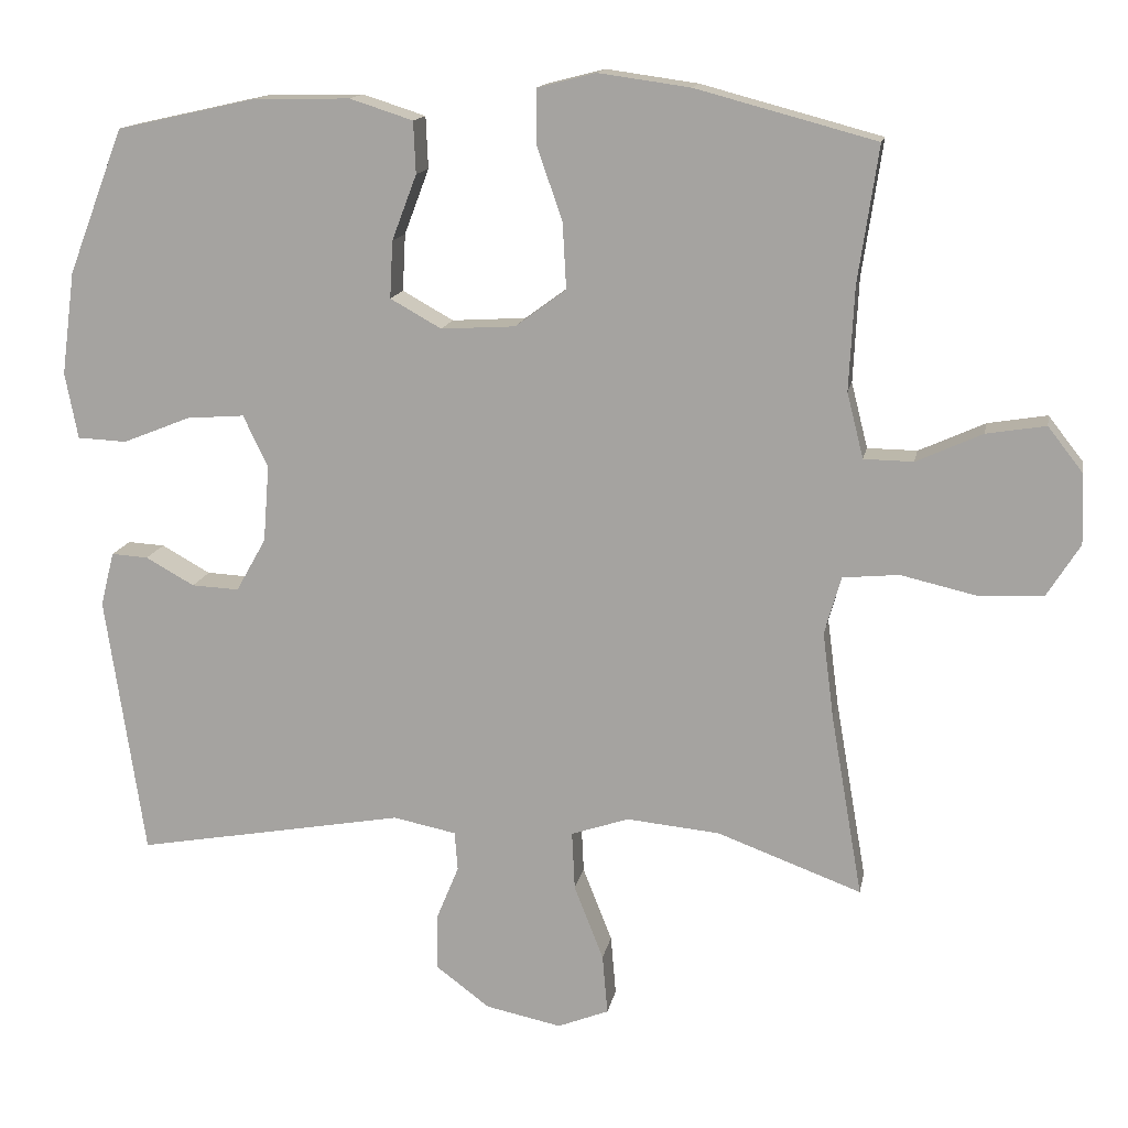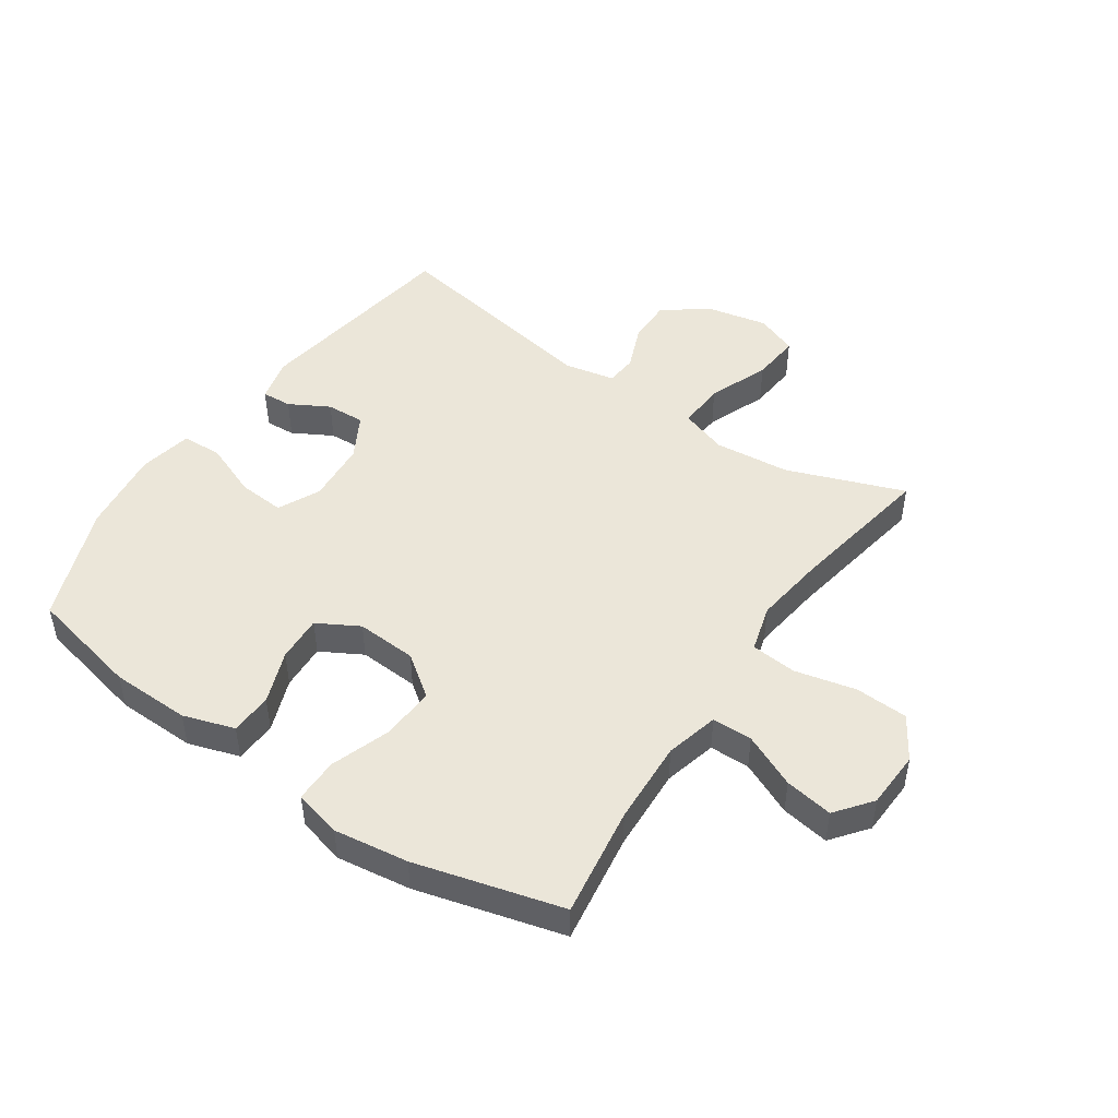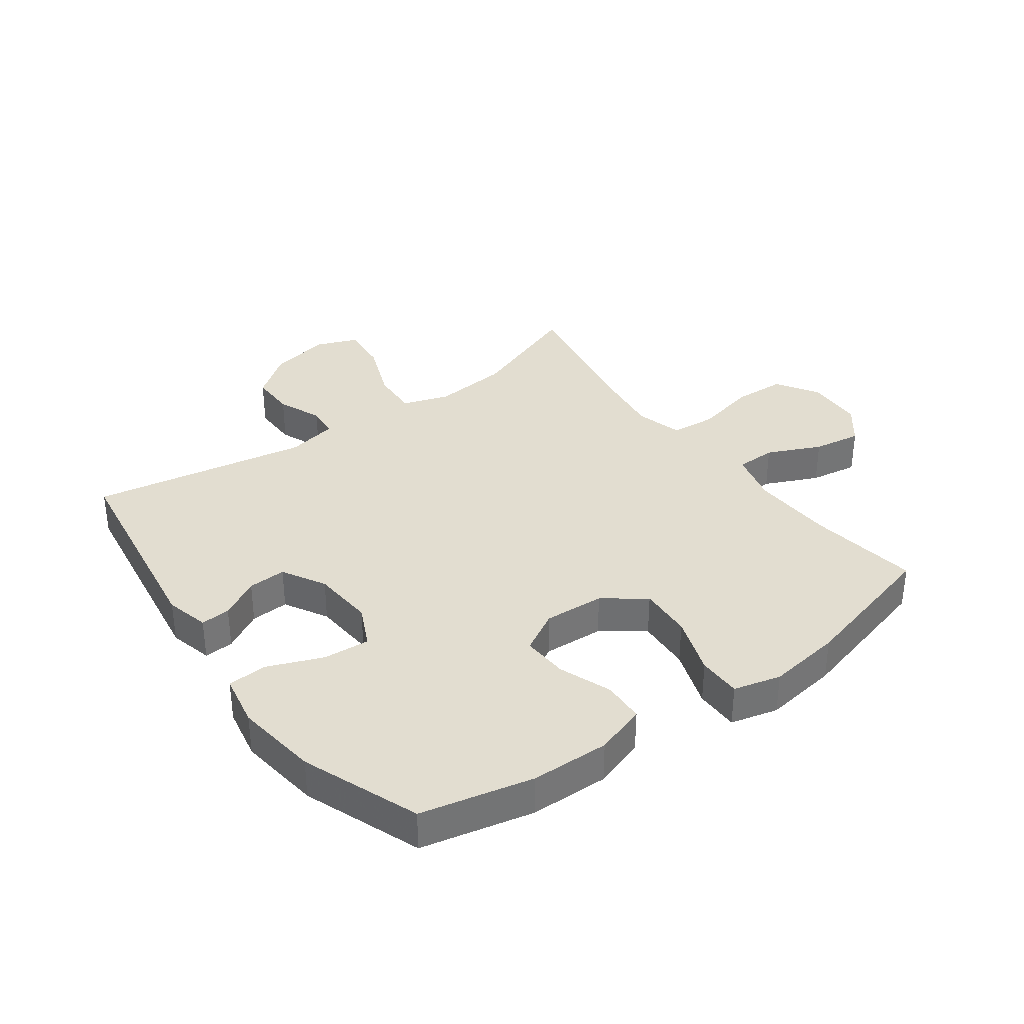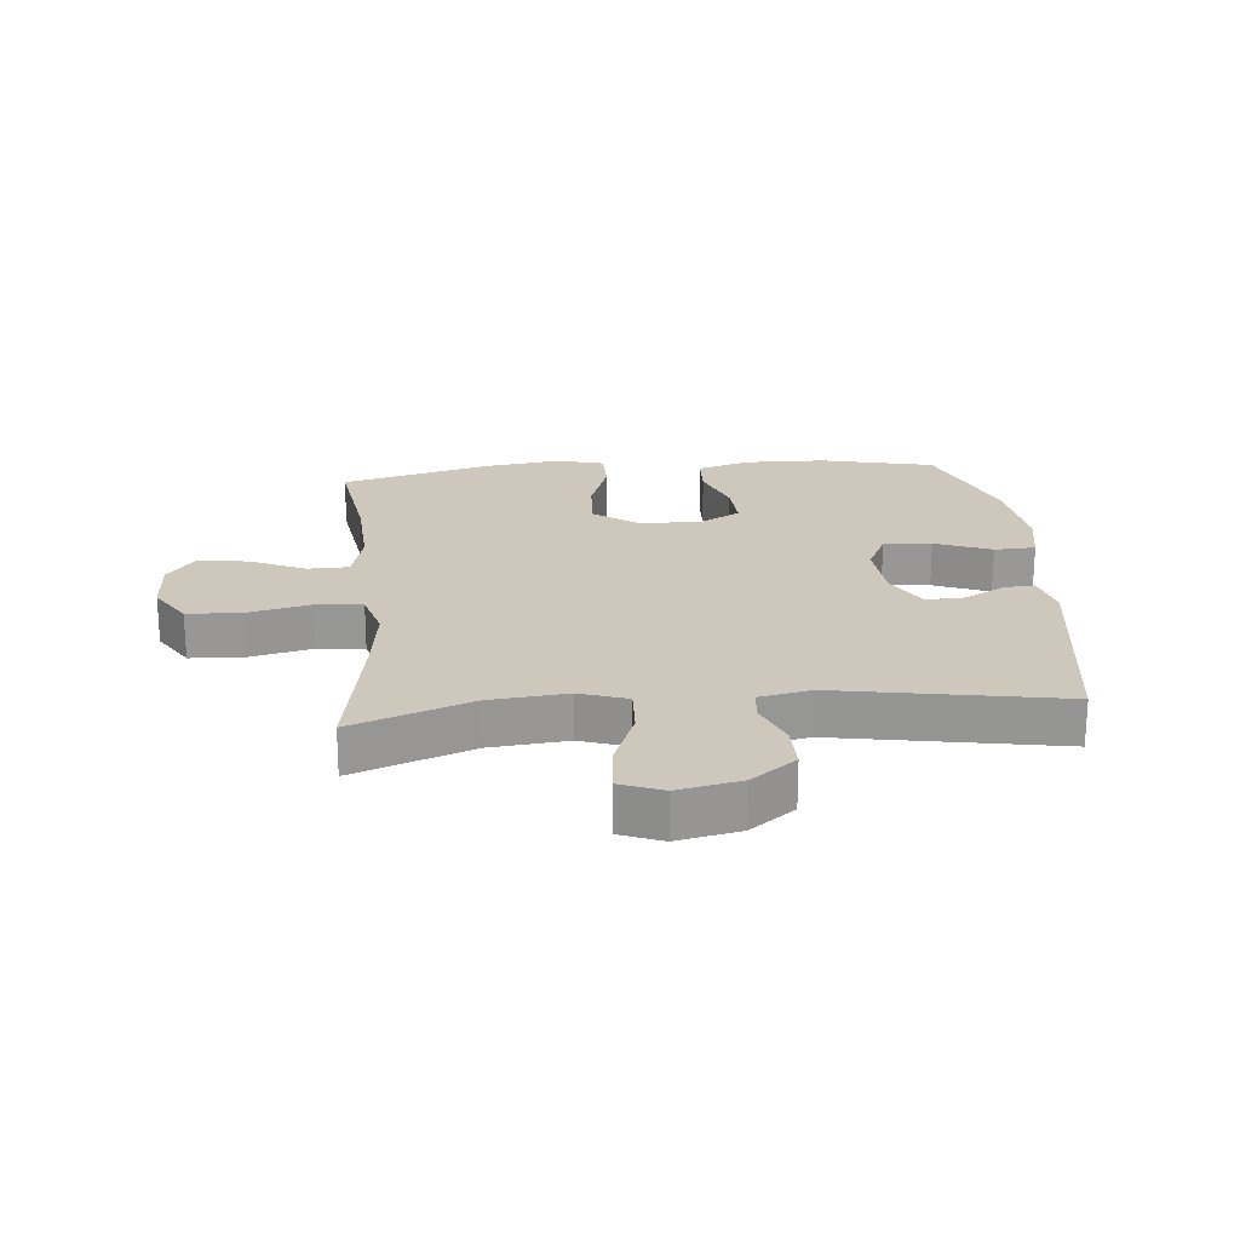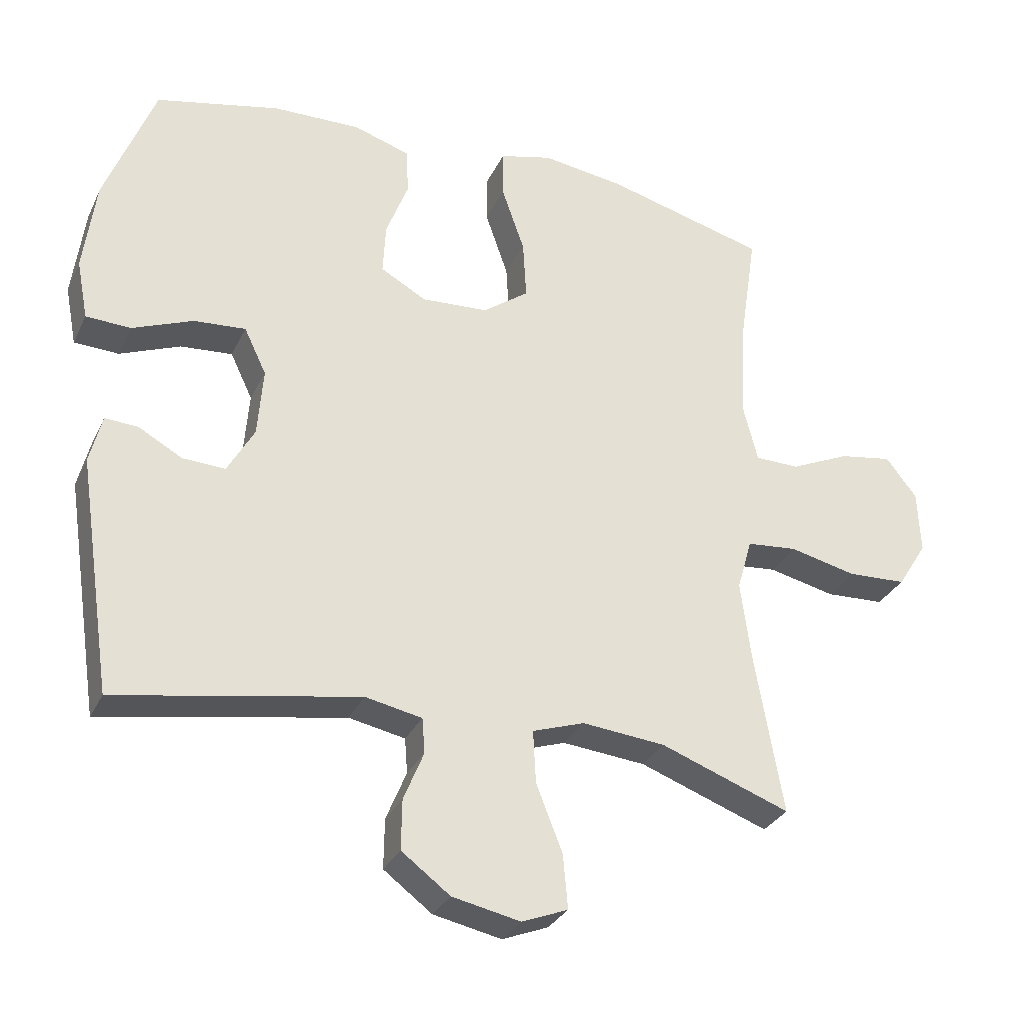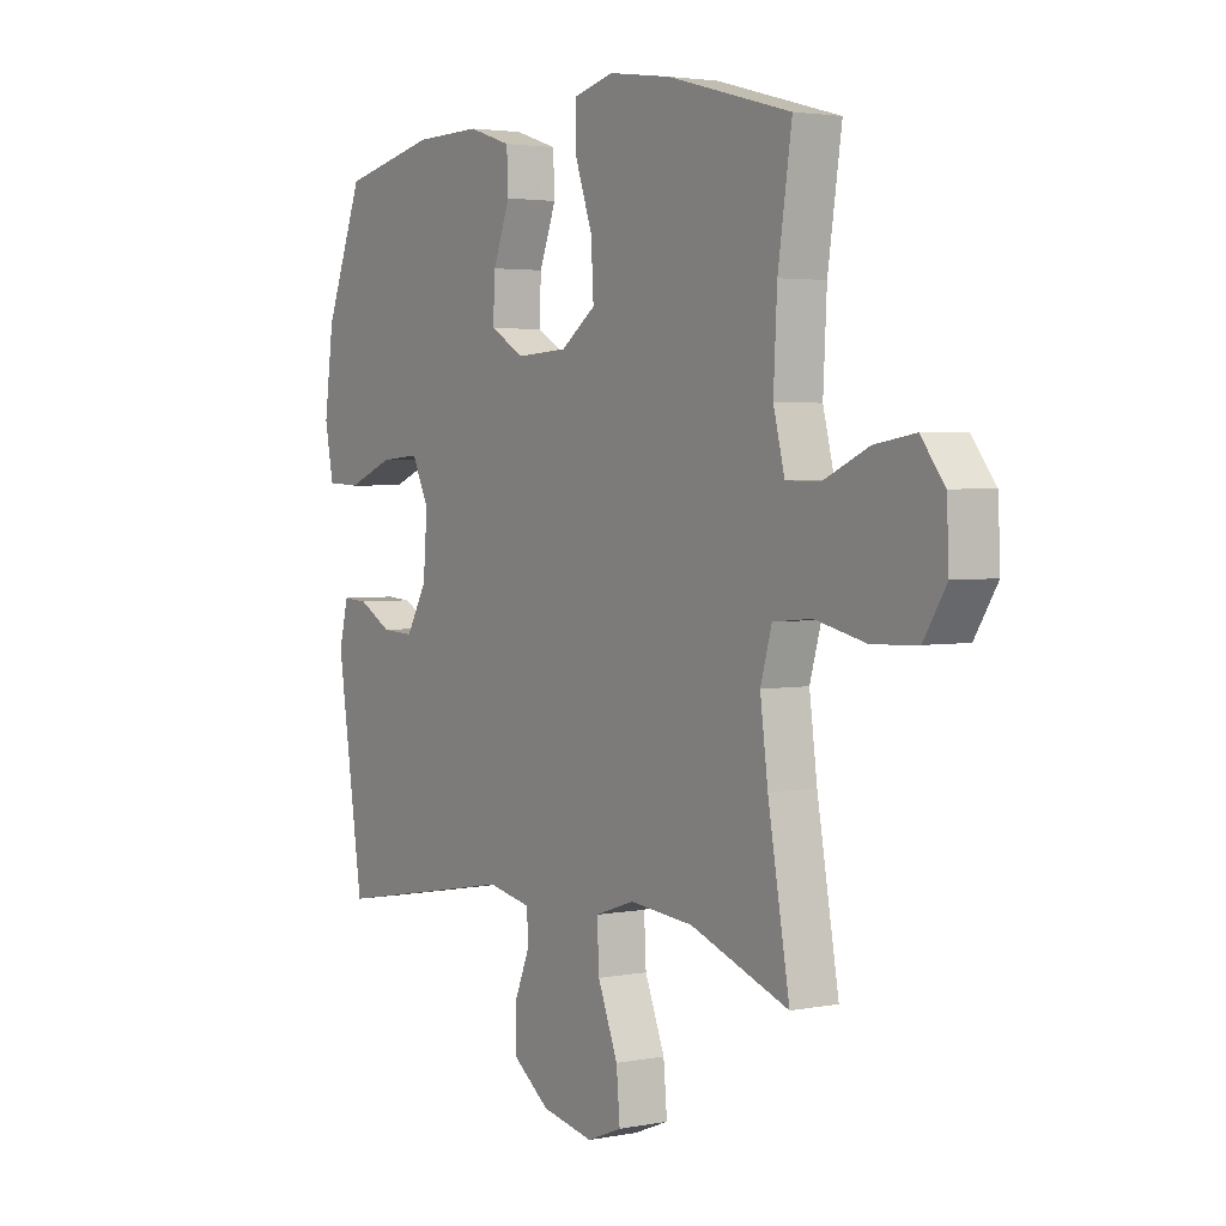
<metadata>
{"format":"obj","ext":"obj","renderer":"f3d","projection":"perspective","resolution":1024,"background":"white","views":[{"elev":14.3,"azim":10.5,"up":"+Z"},{"elev":47.7,"azim":34.3,"up":"+Y"},{"elev":35.4,"azim":-36.1,"up":"+Y"},{"elev":21.9,"azim":174.7,"up":"+Y"},{"elev":-30.6,"azim":-22.0,"up":"+Z"},{"elev":3.1,"azim":56.4,"up":"+Z"}]}
</metadata>
<code>
v 0.5 0.07 0.5
v 0.473 0.07 0.319
v 0.466 0.07 0.181
v 0.488 0.07 0.094
v 0.554 0.07 0.093
v 0.642 0.07 0.133
v 0.721 0.07 0.146
v 0.767 0.07 0.087
v 0.771 0.07 -0.007
v 0.727 0.07 -0.077
v 0.64 0.07 -0.081
v 0.54 0.07 -0.058
v 0.465 0.07 -0.065
v 0.443 0.07 -0.142
v 0.458 0.07 -0.258
v 0.5 0.07 -0.5
v 0.308 0.07 -0.429
v 0.184 0.07 -0.417
v 0.107 0.07 -0.443
v 0.111 0.07 -0.521
v 0.15 0.07 -0.62
v 0.157 0.07 -0.7
v 0.089 0.07 -0.727
v -0.012 0.07 -0.706
v -0.084 0.07 -0.652
v -0.083 0.07 -0.578
v -0.053 0.07 -0.505
v -0.057 0.07 -0.453
v -0.141 0.07 -0.436
v -0.5 0.07 -0.5
v -0.552 0.07 -0.151
v -0.534 0.07 -0.079
v -0.485 0.07 -0.082
v -0.42 0.07 -0.118
v -0.357 0.07 -0.121
v -0.317 0.07 -0.05
v -0.309 0.07 0.052
v -0.342 0.07 0.121
v -0.419 0.07 0.115
v -0.509 0.07 0.079
v -0.575 0.07 0.082
v -0.592 0.07 0.17
v -0.574 0.07 0.307
v -0.5 0.07 0.5
v -0.316 0.07 0.541
v -0.186 0.07 0.544
v -0.102 0.07 0.517
v -0.099 0.07 0.448
v -0.132 0.07 0.361
v -0.136 0.07 0.285
v -0.068 0.07 0.247
v 0.031 0.07 0.253
v 0.099 0.07 0.303
v 0.094 0.07 0.391
v 0.06 0.07 0.489
v 0.06 0.07 0.561
v 0.138 0.07 0.581
v 0.26 0.07 0.564
v 0.5 0 0.5
v 0.473 0 0.319
v 0.466 0 0.181
v 0.488 0 0.094
v 0.554 0 0.093
v 0.642 0 0.133
v 0.721 0 0.146
v 0.767 0 0.087
v 0.771 0 -0.007
v 0.727 0 -0.077
v 0.64 0 -0.081
v 0.54 0 -0.058
v 0.465 0 -0.065
v 0.443 0 -0.142
v 0.458 0 -0.258
v 0.5 0 -0.5
v 0.308 0 -0.429
v 0.184 0 -0.417
v 0.107 0 -0.443
v 0.111 0 -0.521
v 0.15 0 -0.62
v 0.157 0 -0.7
v 0.089 0 -0.727
v -0.012 0 -0.706
v -0.084 0 -0.652
v -0.083 0 -0.578
v -0.053 0 -0.505
v -0.057 0 -0.453
v -0.141 0 -0.436
v -0.5 0 -0.5
v -0.552 0 -0.151
v -0.534 0 -0.079
v -0.485 0 -0.082
v -0.42 0 -0.118
v -0.357 0 -0.121
v -0.317 0 -0.05
v -0.309 0 0.052
v -0.342 0 0.121
v -0.419 0 0.115
v -0.509 0 0.079
v -0.575 0 0.082
v -0.592 0 0.17
v -0.574 0 0.307
v -0.5 0 0.5
v -0.316 0 0.541
v -0.186 0 0.544
v -0.102 0 0.517
v -0.099 0 0.448
v -0.132 0 0.361
v -0.136 0 0.285
v -0.068 0 0.247
v 0.031 0 0.253
v 0.099 0 0.303
v 0.094 0 0.391
v 0.06 0 0.489
v 0.06 0 0.561
v 0.138 0 0.581
v 0.26 0 0.564
f 58 1 2
f 57 58 2
f 56 57 2
f 55 56 2
f 54 55 2
f 53 54 2 3
f 52 53 3 4
f 51 52 4
f 47 48 49
f 46 47 49
f 45 46 49
f 44 45 49
f 43 44 49
f 42 43 49
f 41 42 49
f 40 41 49
f 39 40 49
f 38 39 49 50
f 37 38 50 51
f 32 33 34
f 31 32 34
f 30 31 34
f 29 30 34
f 28 29 34 35
f 25 26 27
f 24 25 27
f 23 24 27
f 22 23 27
f 21 22 27
f 20 21 27
f 19 20 27 28
f 28 35 36
f 19 28 36
f 18 19 36
f 15 16 17
f 36 37 51
f 18 36 51
f 17 18 51
f 15 17 51
f 14 15 51
f 10 11 12
f 9 10 12
f 8 9 12
f 7 8 12
f 6 7 12
f 5 6 12
f 13 14 51 4
f 4 5 12 13
f 60 59 116
f 60 116 115
f 60 115 114
f 60 114 113
f 60 113 112
f 61 60 112 111
f 62 61 111 110
f 62 110 109
f 107 106 105
f 107 105 104
f 107 104 103
f 107 103 102
f 107 102 101
f 107 101 100
f 107 100 99
f 107 99 98
f 107 98 97
f 108 107 97 96
f 109 108 96 95
f 92 91 90
f 92 90 89
f 92 89 88
f 92 88 87
f 93 92 87 86
f 85 84 83
f 85 83 82
f 85 82 81
f 85 81 80
f 85 80 79
f 85 79 78
f 86 85 78 77
f 94 93 86
f 94 86 77
f 94 77 76
f 75 74 73
f 109 95 94
f 109 94 76
f 109 76 75
f 109 75 73
f 109 73 72
f 70 69 68
f 70 68 67
f 70 67 66
f 70 66 65
f 70 65 64
f 70 64 63
f 62 109 72 71
f 71 70 63 62
f 1 59 60 2
f 2 60 61 3
f 3 61 62 4
f 4 62 63 5
f 5 63 64 6
f 6 64 65 7
f 7 65 66 8
f 8 66 67 9
f 9 67 68 10
f 10 68 69 11
f 11 69 70 12
f 12 70 71 13
f 13 71 72 14
f 14 72 73 15
f 15 73 74 16
f 16 74 75 17
f 17 75 76 18
f 18 76 77 19
f 19 77 78 20
f 20 78 79 21
f 21 79 80 22
f 22 80 81 23
f 23 81 82 24
f 24 82 83 25
f 25 83 84 26
f 26 84 85 27
f 27 85 86 28
f 28 86 87 29
f 29 87 88 30
f 30 88 89 31
f 31 89 90 32
f 32 90 91 33
f 33 91 92 34
f 34 92 93 35
f 35 93 94 36
f 36 94 95 37
f 37 95 96 38
f 38 96 97 39
f 39 97 98 40
f 40 98 99 41
f 41 99 100 42
f 42 100 101 43
f 43 101 102 44
f 44 102 103 45
f 45 103 104 46
f 46 104 105 47
f 47 105 106 48
f 48 106 107 49
f 49 107 108 50
f 50 108 109 51
f 51 109 110 52
f 52 110 111 53
f 53 111 112 54
f 54 112 113 55
f 55 113 114 56
f 56 114 115 57
f 57 115 116 58
f 58 116 59 1

</code>
